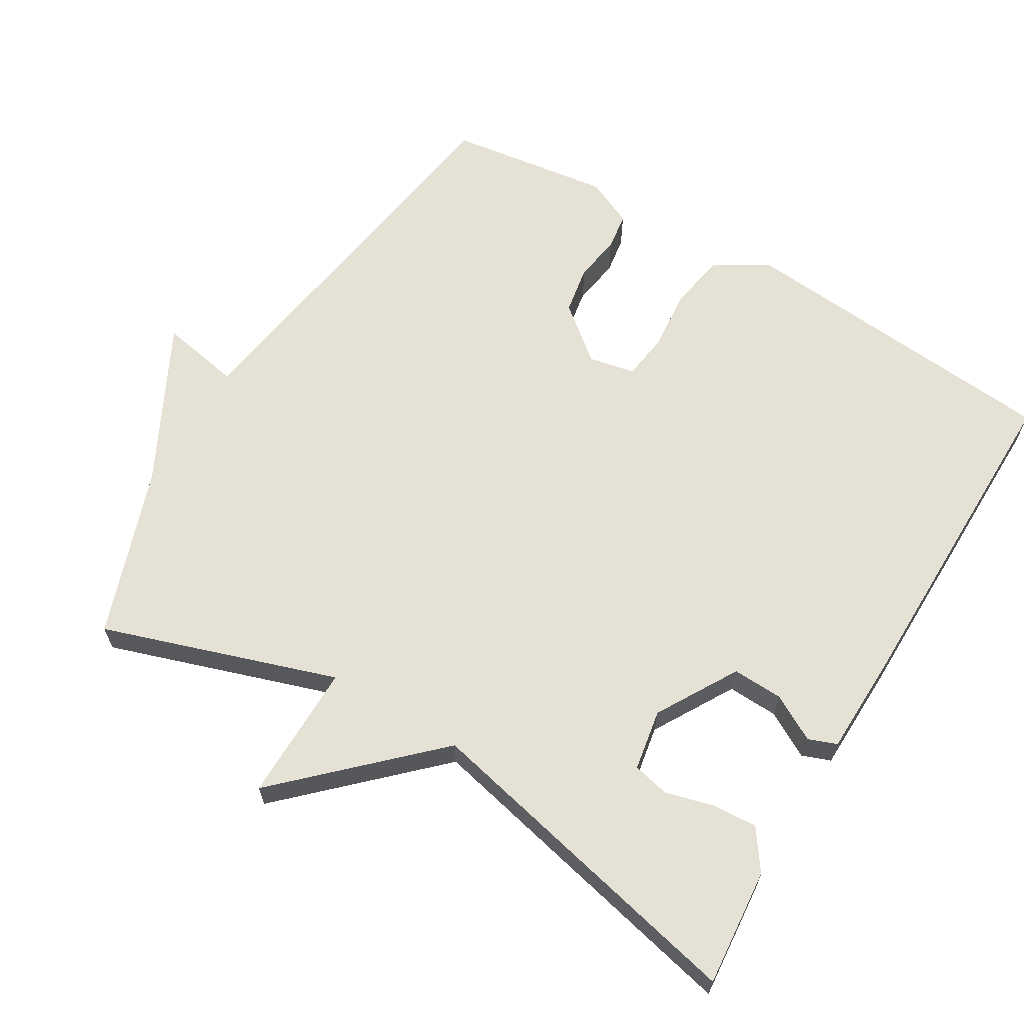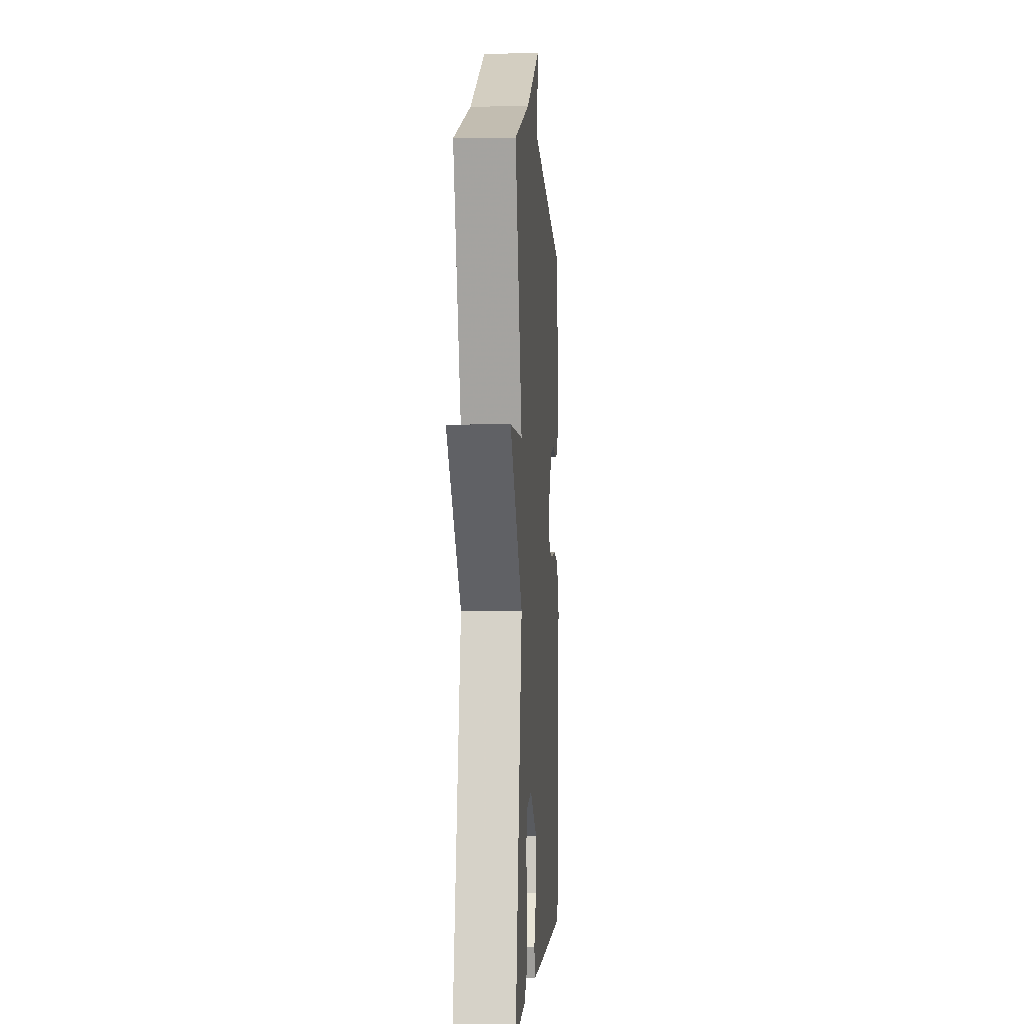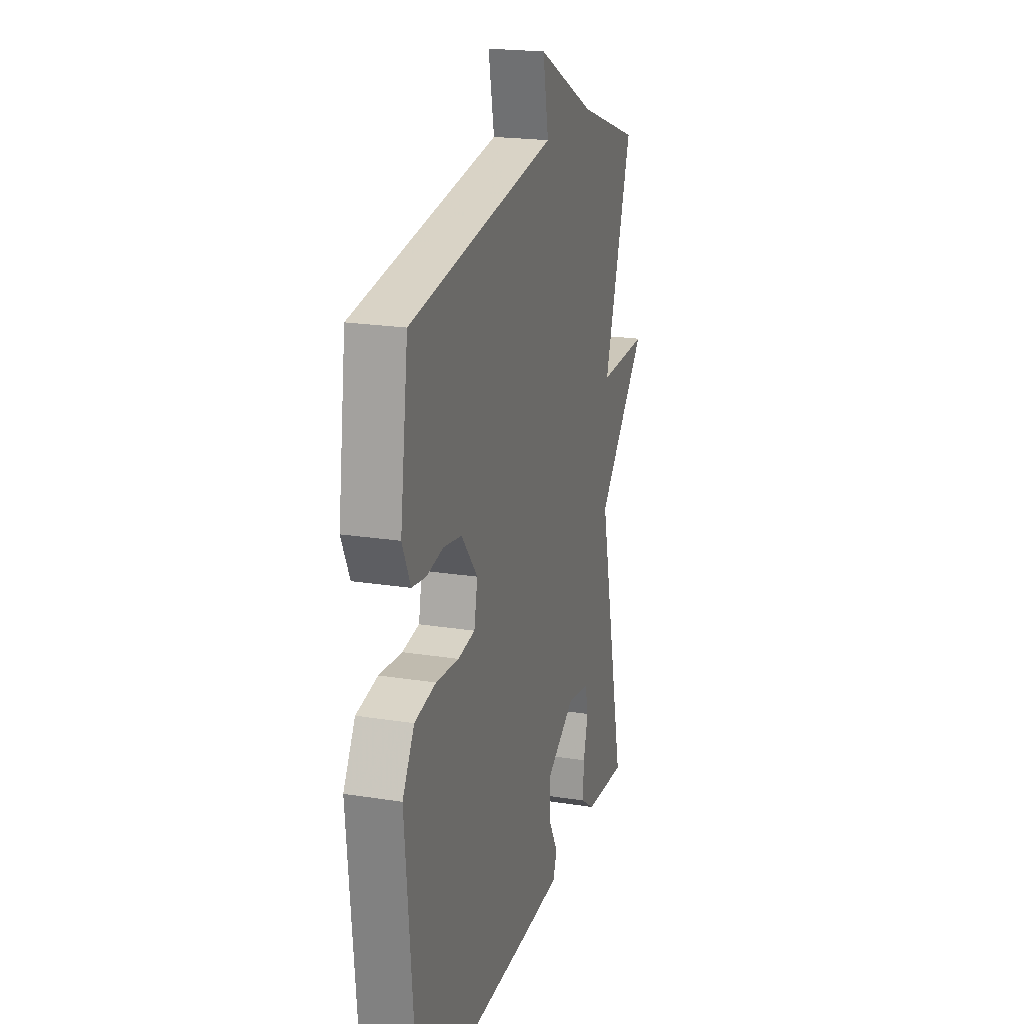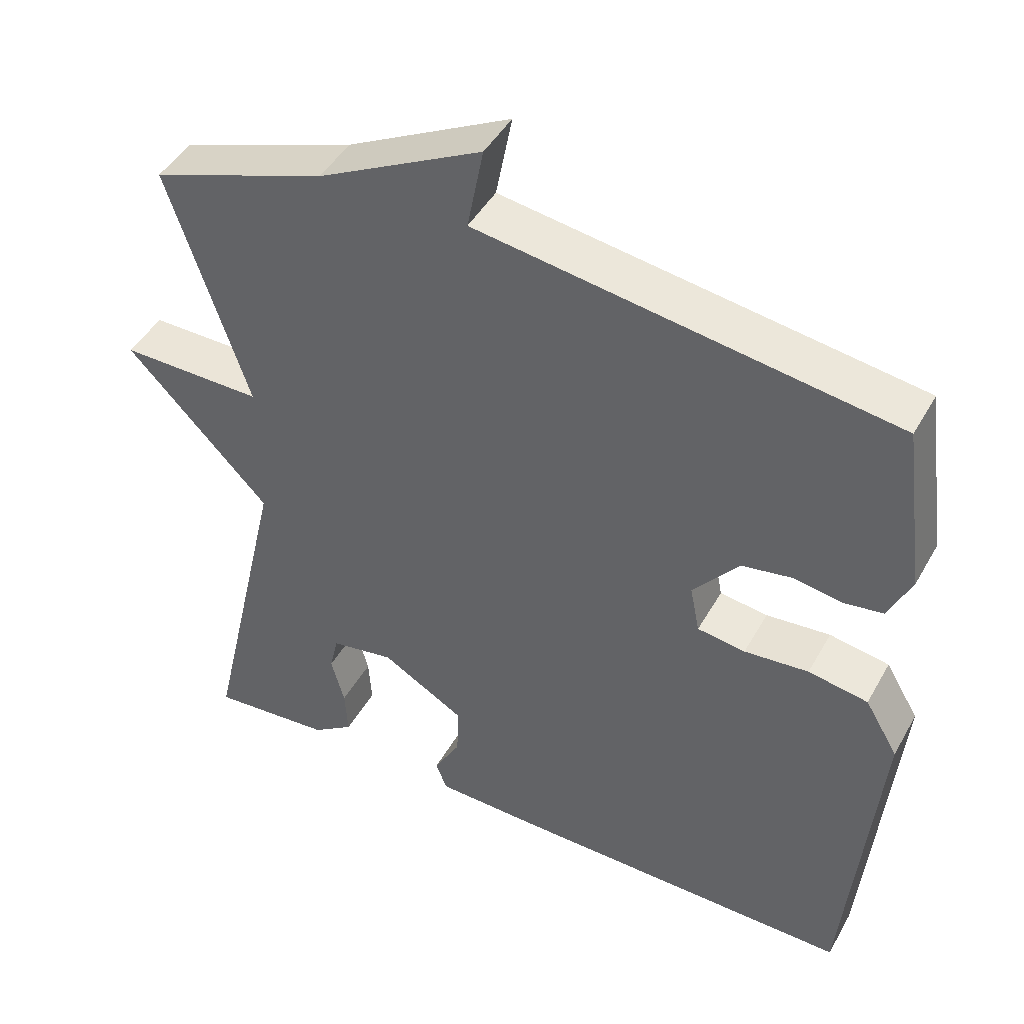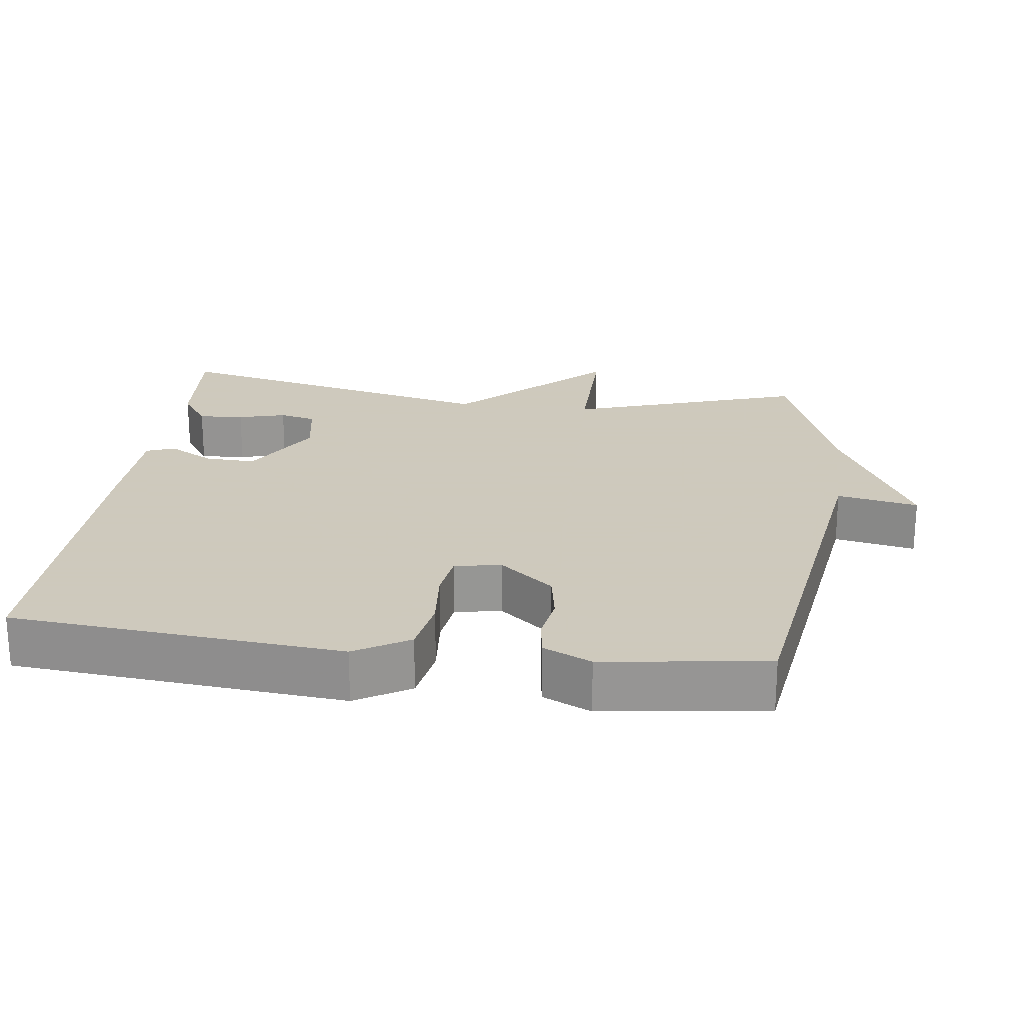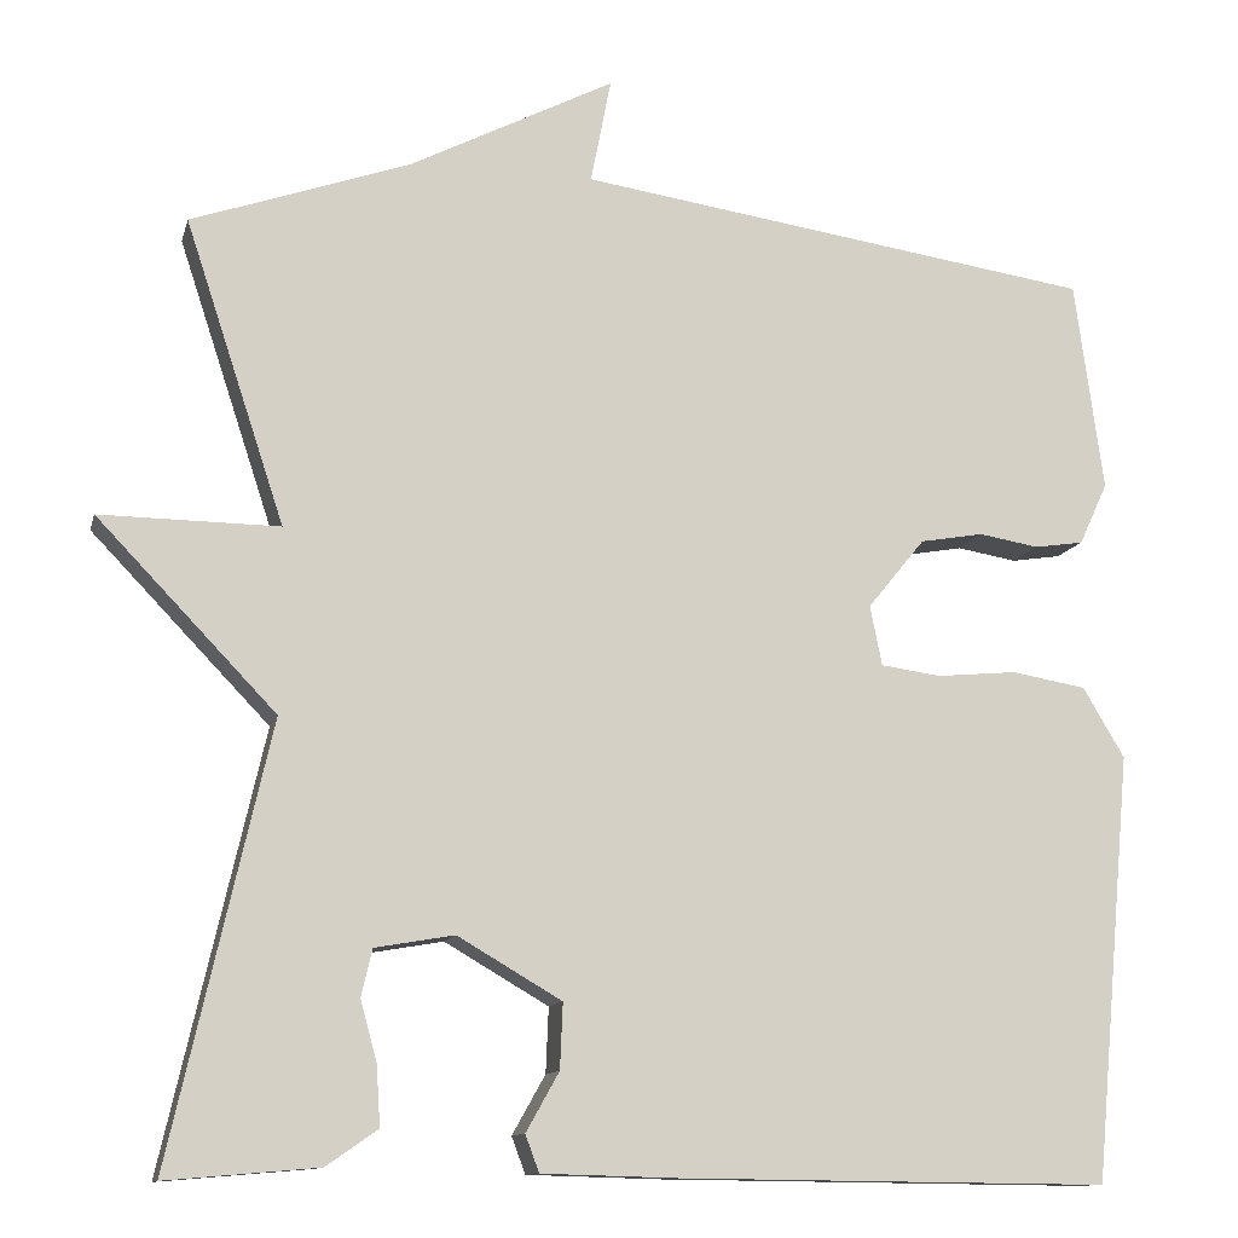
<metadata>
{"format":"obj","ext":"obj","renderer":"f3d","projection":"perspective","resolution":1024,"background":"white","views":[{"elev":64.1,"azim":120.8,"up":"+Y"},{"elev":-1.9,"azim":93.7,"up":"+Z"},{"elev":20.8,"azim":-74.0,"up":"+Z"},{"elev":45.3,"azim":-152.1,"up":"+Z"},{"elev":22.6,"azim":-82.7,"up":"+Y"},{"elev":-11.8,"azim":166.5,"up":"+Z"}]}
</metadata>
<code>
v -0.5 0.07 -0.5
v -0.542 0.07 -0.037
v -0.497 0.07 0.039
v -0.416 0.07 0.053
v -0.329 0.07 0.045
v -0.264 0.07 0.054
v -0.251 0.07 0.119
v -0.313 0.07 0.195
v -0.382 0.07 0.207
v -0.447 0.07 0.196
v -0.5 0.07 0.204
v -0.531 0.07 0.271
v -0.5 0.07 0.5
v 0.062 0.07 0.583
v 0.04 0.07 0.697
v 0.262 0.07 0.583
v 0.5 0.07 0.5
v 0.392 0.07 0.172
v 0.586 0.07 0.174
v 0.392 0.07 -0.028
v 0.5 0.07 -0.5
v 0.335 0.07 -0.486
v 0.279 0.07 -0.447
v 0.283 0.07 -0.383
v 0.301 0.07 -0.316
v 0.289 0.07 -0.265
v 0.203 0.07 -0.25
v 0.09 0.07 -0.316
v 0.093 0.07 -0.387
v 0.129 0.07 -0.451
v 0.114 0.07 -0.491
v -0.033 0.07 -0.495
v -0.5 0 -0.5
v -0.542 0 -0.037
v -0.497 0 0.039
v -0.416 0 0.053
v -0.329 0 0.045
v -0.264 0 0.054
v -0.251 0 0.119
v -0.313 0 0.195
v -0.382 0 0.207
v -0.447 0 0.196
v -0.5 0 0.204
v -0.531 0 0.271
v -0.5 0 0.5
v 0.062 0 0.583
v 0.04 0 0.697
v 0.262 0 0.583
v 0.5 0 0.5
v 0.392 0 0.172
v 0.586 0 0.174
v 0.392 0 -0.028
v 0.5 0 -0.5
v 0.335 0 -0.486
v 0.279 0 -0.447
v 0.283 0 -0.383
v 0.301 0 -0.316
v 0.289 0 -0.265
v 0.203 0 -0.25
v 0.09 0 -0.316
v 0.093 0 -0.387
v 0.129 0 -0.451
v 0.114 0 -0.491
v -0.033 0 -0.495
f 3 4 5
f 2 3 5
f 1 2 5
f 32 1 5
f 31 32 5
f 30 31 5
f 29 30 5
f 28 29 5 6
f 27 28 6 7
f 26 27 7 8
f 23 24 25
f 22 23 25
f 21 22 25
f 20 21 25
f 20 25 26
f 18 19 20
f 18 20 26 8
f 18 8 9
f 17 18 9
f 16 17 9
f 14 15 16
f 13 14 16
f 12 13 16
f 11 12 16
f 10 11 16
f 9 10 16
f 37 36 35
f 37 35 34
f 37 34 33
f 37 33 64
f 37 64 63
f 37 63 62
f 37 62 61
f 38 37 61 60
f 39 38 60 59
f 40 39 59 58
f 57 56 55
f 57 55 54
f 57 54 53
f 57 53 52
f 58 57 52
f 52 51 50
f 40 58 52 50
f 41 40 50
f 41 50 49
f 41 49 48
f 48 47 46
f 48 46 45
f 48 45 44
f 48 44 43
f 48 43 42
f 48 42 41
f 1 33 34 2
f 2 34 35 3
f 3 35 36 4
f 4 36 37 5
f 5 37 38 6
f 6 38 39 7
f 7 39 40 8
f 8 40 41 9
f 9 41 42 10
f 10 42 43 11
f 11 43 44 12
f 12 44 45 13
f 13 45 46 14
f 14 46 47 15
f 15 47 48 16
f 16 48 49 17
f 17 49 50 18
f 18 50 51 19
f 19 51 52 20
f 20 52 53 21
f 21 53 54 22
f 22 54 55 23
f 23 55 56 24
f 24 56 57 25
f 25 57 58 26
f 26 58 59 27
f 27 59 60 28
f 28 60 61 29
f 29 61 62 30
f 30 62 63 31
f 31 63 64 32
f 32 64 33 1

</code>
